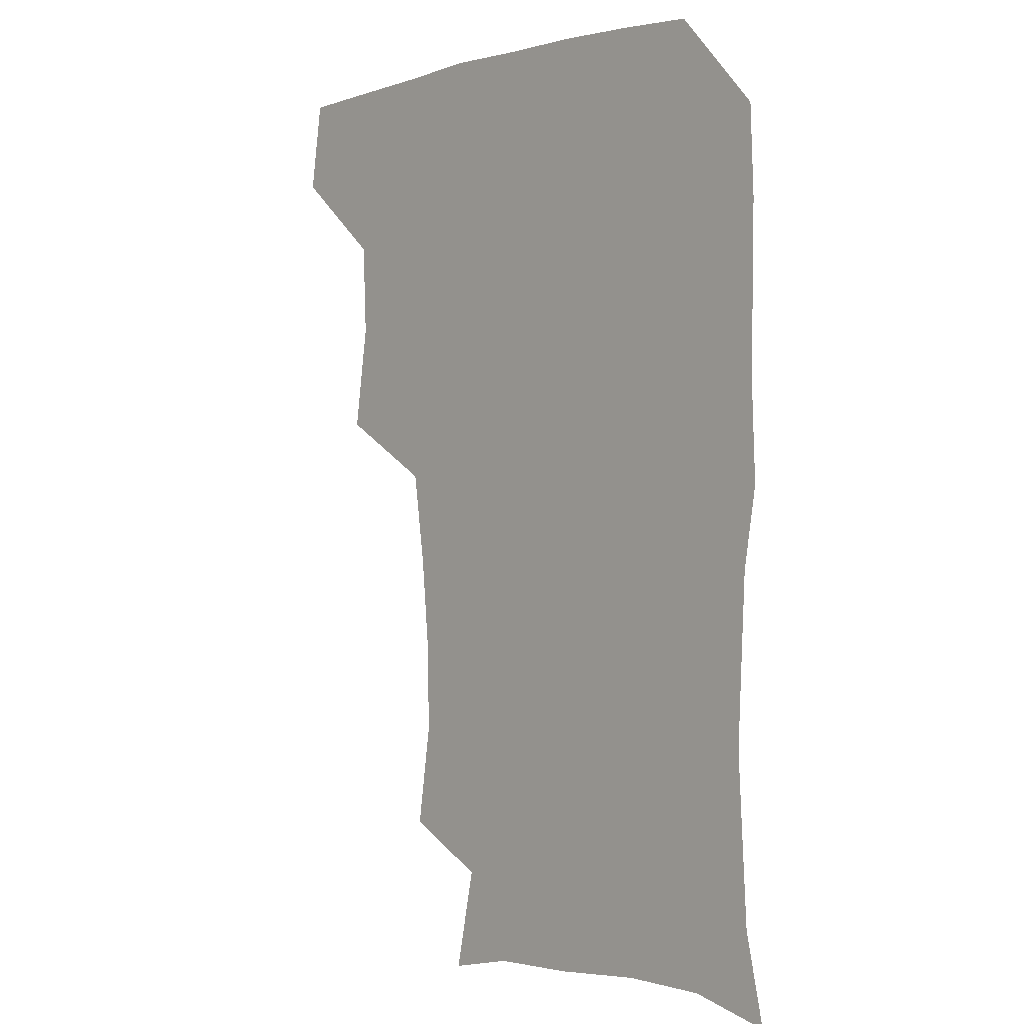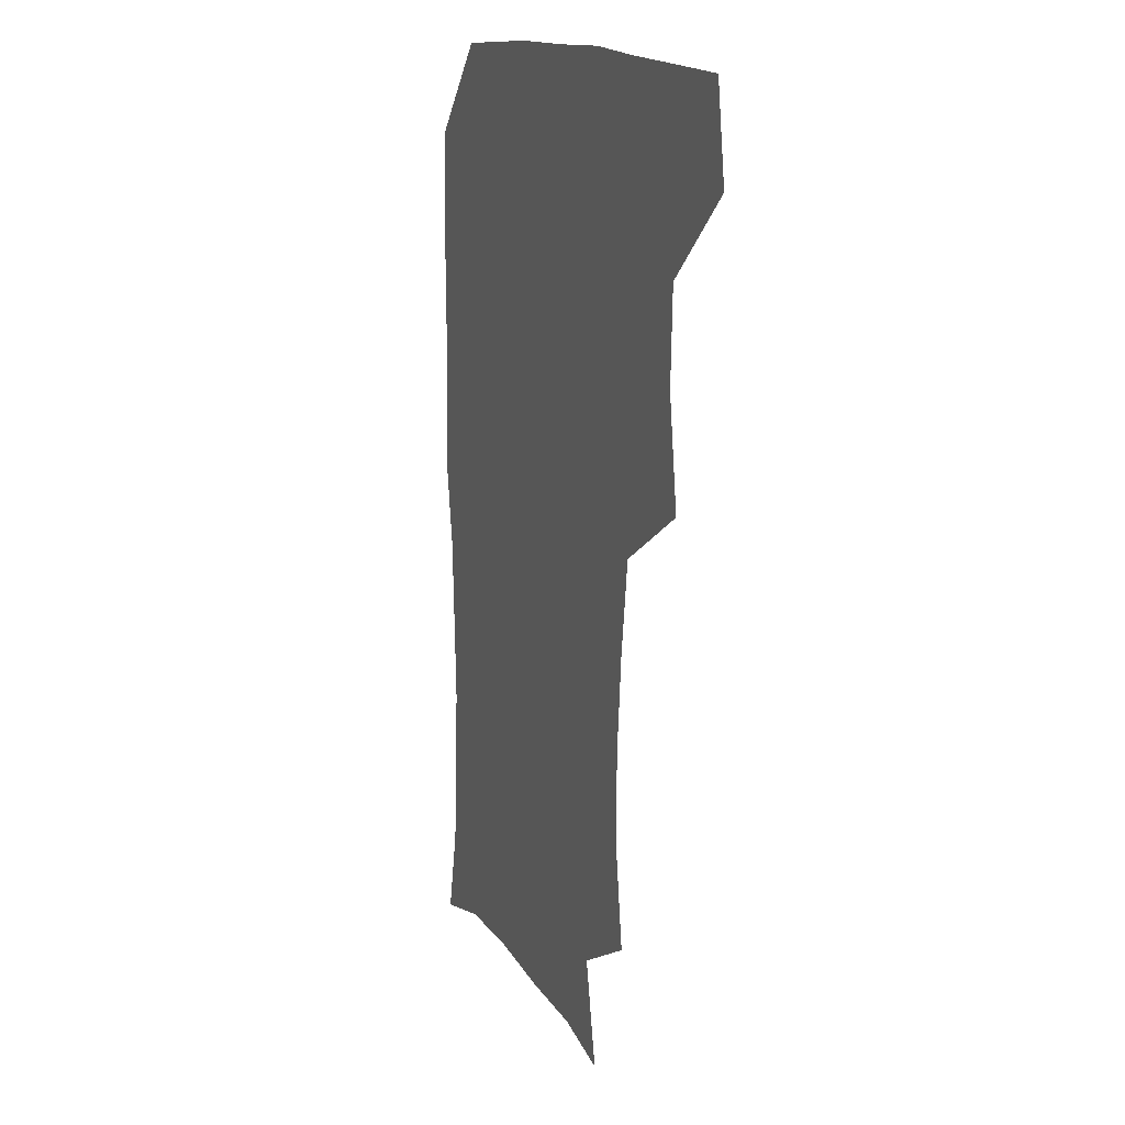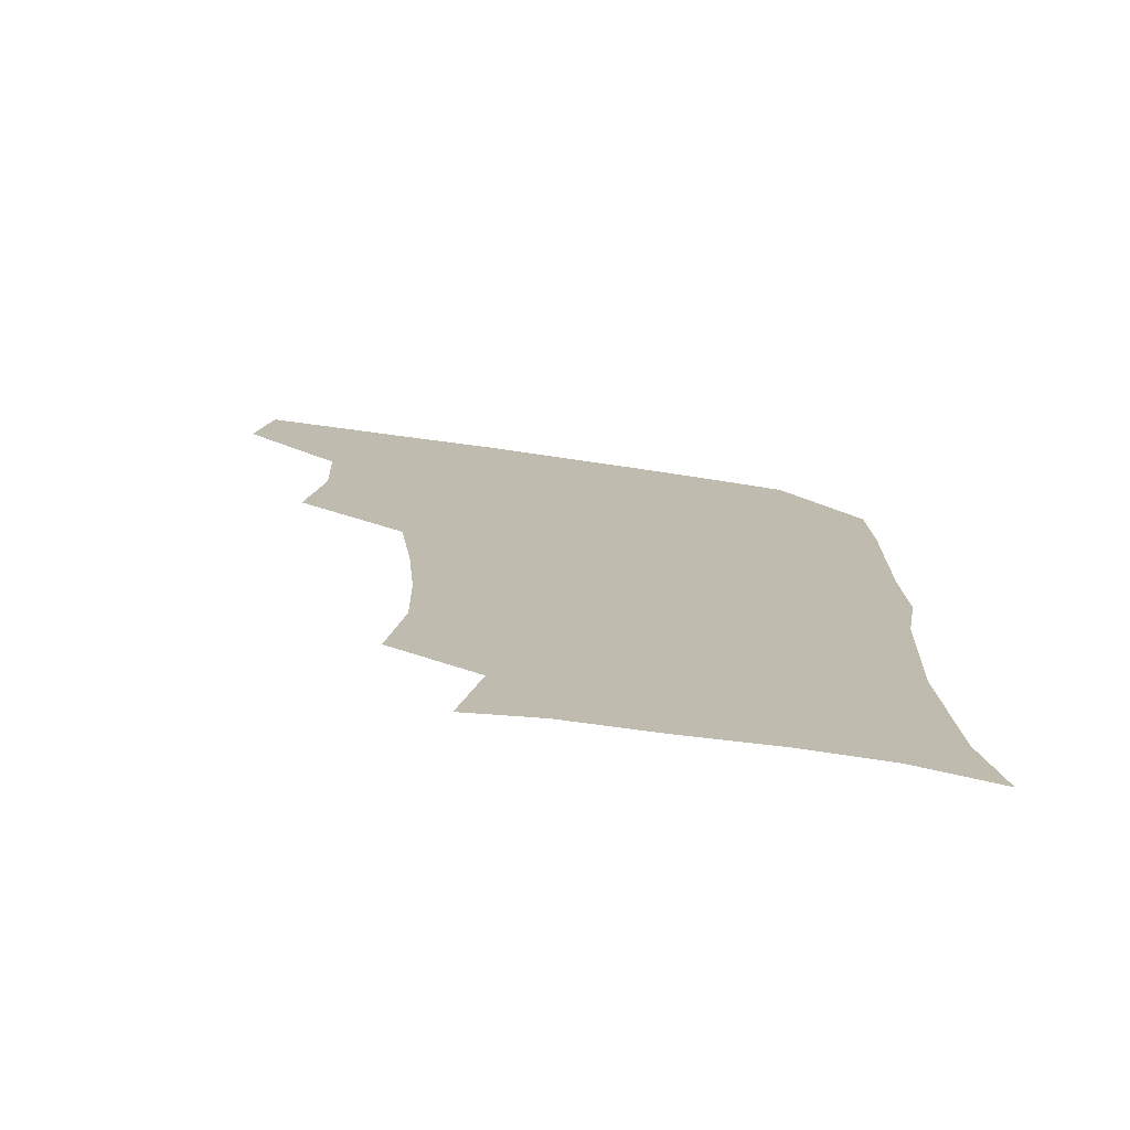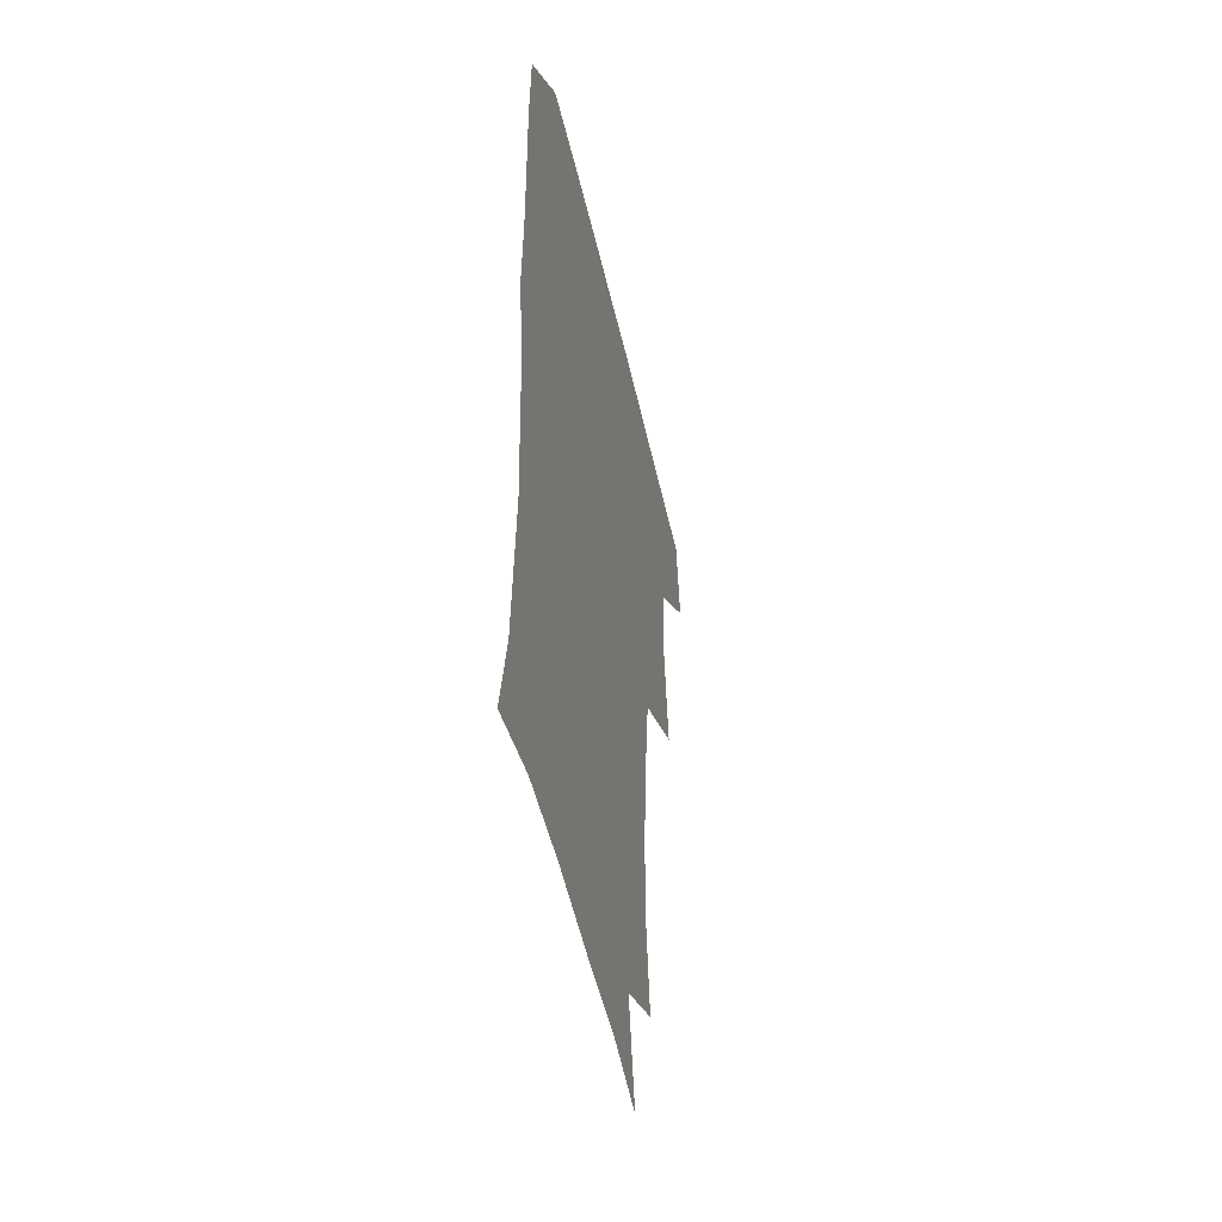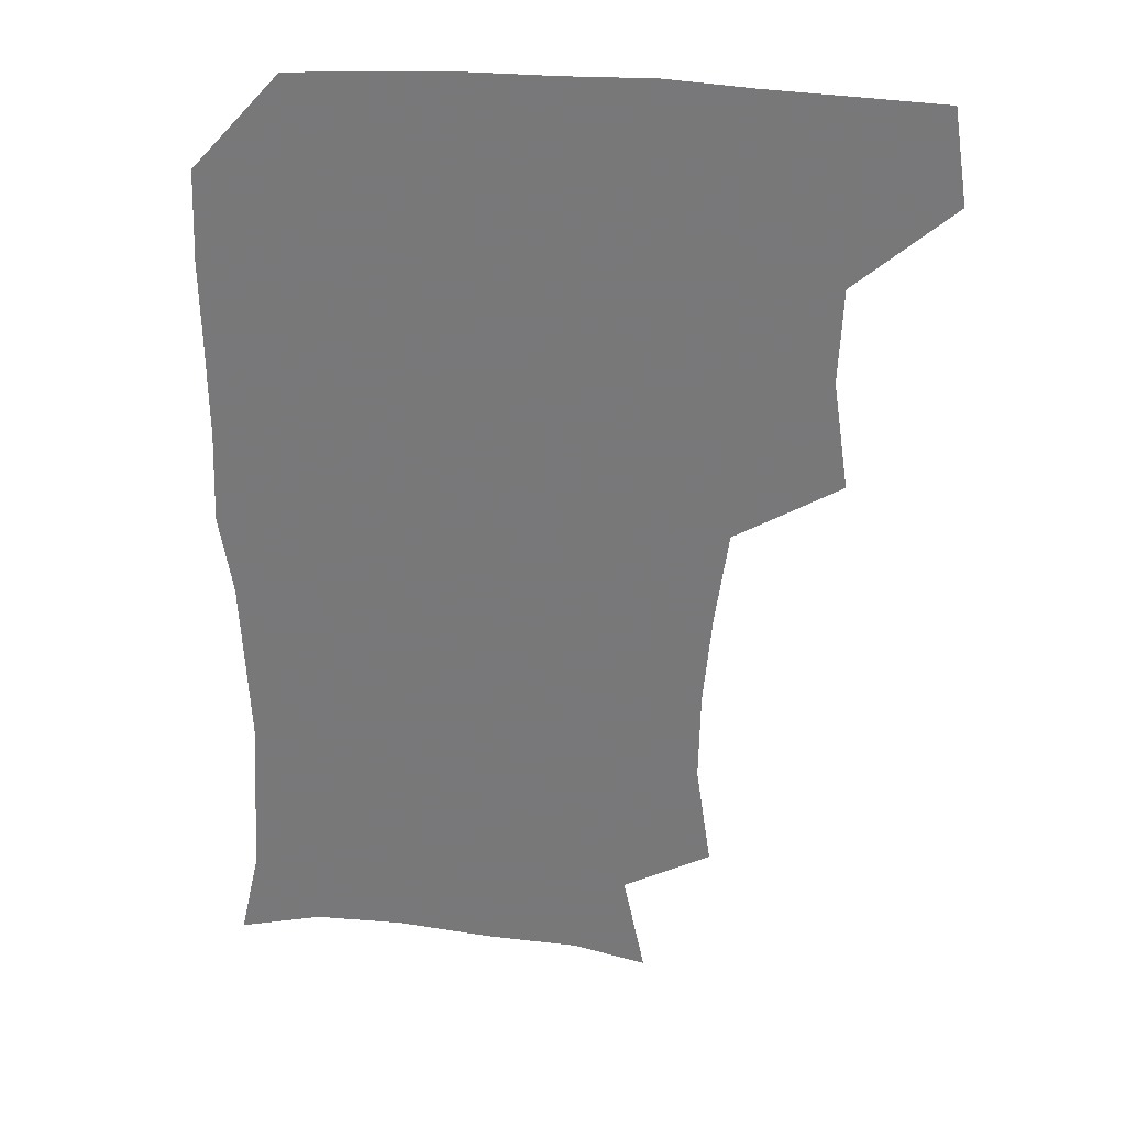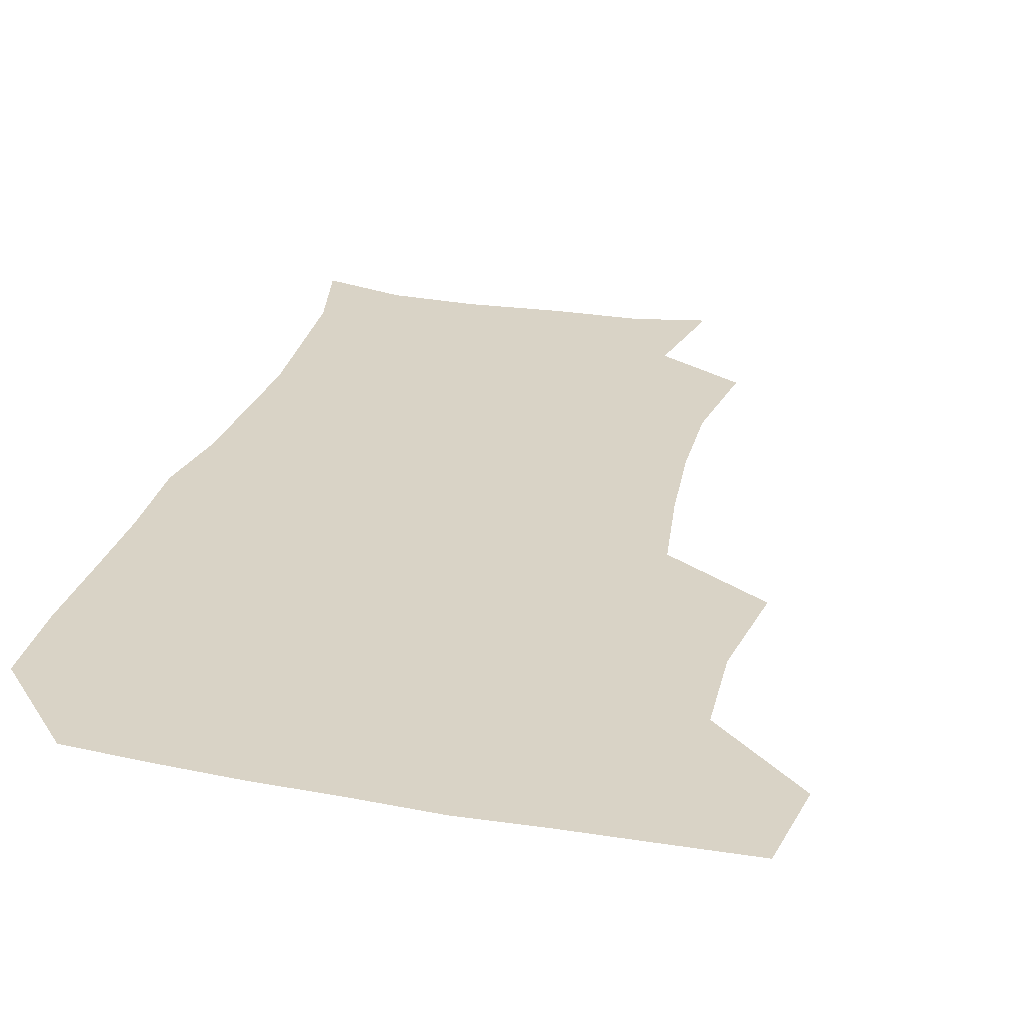
<metadata>
{"format":"obj","ext":"obj","renderer":"f3d","projection":"perspective","resolution":1024,"background":"white","views":[{"elev":-1.0,"azim":47.8,"up":"+Y"},{"elev":14.6,"azim":-111.5,"up":"+Y"},{"elev":-75.4,"azim":-8.1,"up":"+Y"},{"elev":-48.9,"azim":102.4,"up":"+Y"},{"elev":31.3,"azim":-172.0,"up":"+Y"},{"elev":28.3,"azim":-164.6,"up":"+Z"}]}
</metadata>
<code>
v 478 476.4 0
v 483 508.6 0
v 507.8 376.9 0
v 513.3 414.4 0
v 511.9 447.2 0
v 515 480.6 0
v 513.3 509.8 0
v 547.4 221 0
v 552.8 257.4 0
v 552.2 289 0
v 549.2 321.8 0
v 544.5 355.1 0
v 544.3 390.1 0
v 544.8 422 0
v 545.1 452.6 0
v 544.7 481.5 0
v 542.6 510.9 0
v 570.4 168.4 0
v 578 204.6 0
v 580.4 242.5 0
v 579.6 272.3 0
v 579.2 305 0
v 577.3 335.5 0
v 574.4 363.7 0
v 574.8 396.4 0
v 575 426.4 0
v 575 454.7 0
v 574 482 0
v 571.3 512.5 0
v 596.2 173.8 0
v 605.6 217.2 0
v 606 248 0
v 605.4 277.9 0
v 604.6 309 0
v 603.6 339.3 0
v 602.9 368 0
v 602.4 397 0
v 602.6 426.9 0
v 602.7 455 0
v 602.4 482.6 0
v 601.2 511.8 0
v 628.5 174.5 0
v 631.3 217.3 0
v 631.3 250.6 0
v 631.1 280.9 0
v 630.9 308.8 0
v 630 338.7 0
v 629.8 369.8 0
v 629.9 398.8 0
v 630.2 427.9 0
v 630.5 455.5 0
v 631 482.5 0
v 630.5 511.6 0
v 662.5 177.1 0
v 658.2 217.5 0
v 657.8 246.8 0
v 657 277.6 0
v 656.1 311.2 0
v 656 340.9 0
v 657 367.8 0
v 657.1 397.2 0
v 656.8 427.6 0
v 657.5 455.3 0
v 658.7 482.5 0
v 660.1 510.4 0
v 693.7 176.3 0
v 686 212.2 0
v 684.1 242.8 0
v 682.1 275.8 0
v 683.6 304 0
v 683.4 334.7 0
v 683.8 364.6 0
v 685 393.3 0
v 686.6 422 0
v 686.6 452 0
v 685.7 481.9 0
v 688.4 508.6 0
v 691 541 0
v 723.3 168.9 0
v 716.3 200.4 0
v 714.6 228.6 0
v 712.8 259.7 0
v 714.2 289.1 0
v 715.7 319.5 0
v 720.4 347.9 0
v 719.1 380.4 0
v 719.4 412.1 0
v 720 443.5 0
v 718.7 475.3 0
f 5 6 1
f 1 6 2
f 6 7 2
f 12 13 3
f 3 13 4
f 13 14 4
f 4 14 5
f 14 15 5
f 5 15 6
f 15 16 6
f 6 16 7
f 16 17 7
f 19 20 8
f 8 20 9
f 20 21 9
f 9 21 10
f 21 22 10
f 10 22 11
f 22 23 11
f 11 23 12
f 23 24 12
f 12 24 13
f 24 25 13
f 13 25 14
f 25 26 14
f 14 26 15
f 26 27 15
f 15 27 16
f 27 28 16
f 16 28 17
f 28 29 17
f 18 30 19
f 30 31 19
f 19 31 20
f 31 32 20
f 20 32 21
f 32 33 21
f 21 33 22
f 33 34 22
f 22 34 23
f 34 35 23
f 23 35 24
f 35 36 24
f 24 36 25
f 36 37 25
f 25 37 26
f 37 38 26
f 26 38 27
f 38 39 27
f 27 39 28
f 39 40 28
f 28 40 29
f 40 41 29
f 30 42 31
f 42 43 31
f 31 43 32
f 43 44 32
f 32 44 33
f 44 45 33
f 33 45 34
f 45 46 34
f 34 46 35
f 46 47 35
f 35 47 36
f 47 48 36
f 36 48 37
f 48 49 37
f 37 49 38
f 49 50 38
f 38 50 39
f 50 51 39
f 39 51 40
f 51 52 40
f 40 52 41
f 52 53 41
f 42 54 43
f 54 55 43
f 43 55 44
f 55 56 44
f 44 56 45
f 56 57 45
f 45 57 46
f 57 58 46
f 46 58 47
f 58 59 47
f 47 59 48
f 59 60 48
f 48 60 49
f 60 61 49
f 49 61 50
f 61 62 50
f 50 62 51
f 62 63 51
f 51 63 52
f 63 64 52
f 52 64 53
f 64 65 53
f 54 66 55
f 66 67 55
f 55 67 56
f 67 68 56
f 56 68 57
f 68 69 57
f 57 69 58
f 69 70 58
f 58 70 59
f 70 71 59
f 59 71 60
f 71 72 60
f 60 72 61
f 72 73 61
f 61 73 62
f 73 74 62
f 62 74 63
f 74 75 63
f 63 75 64
f 75 76 64
f 64 76 65
f 76 77 65
f 66 79 67
f 79 80 67
f 67 80 68
f 80 81 68
f 68 81 69
f 81 82 69
f 69 82 70
f 82 83 70
f 70 83 71
f 83 84 71
f 71 84 72
f 84 85 72
f 72 85 73
f 85 86 73
f 73 86 74
f 86 87 74
f 74 87 75
f 87 88 75
f 75 88 76
f 88 89 76
f 76 89 77

</code>
